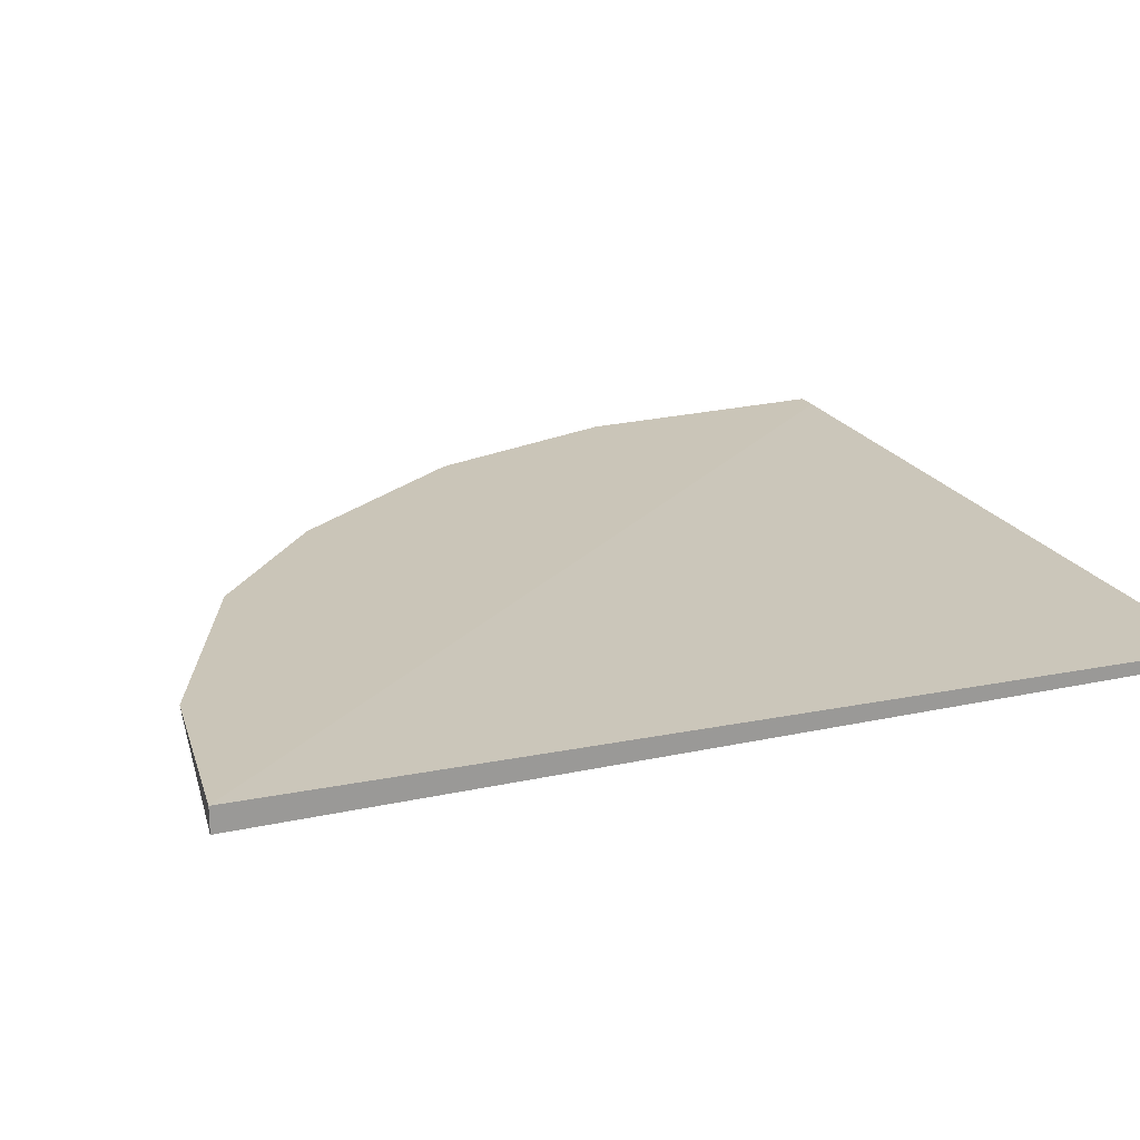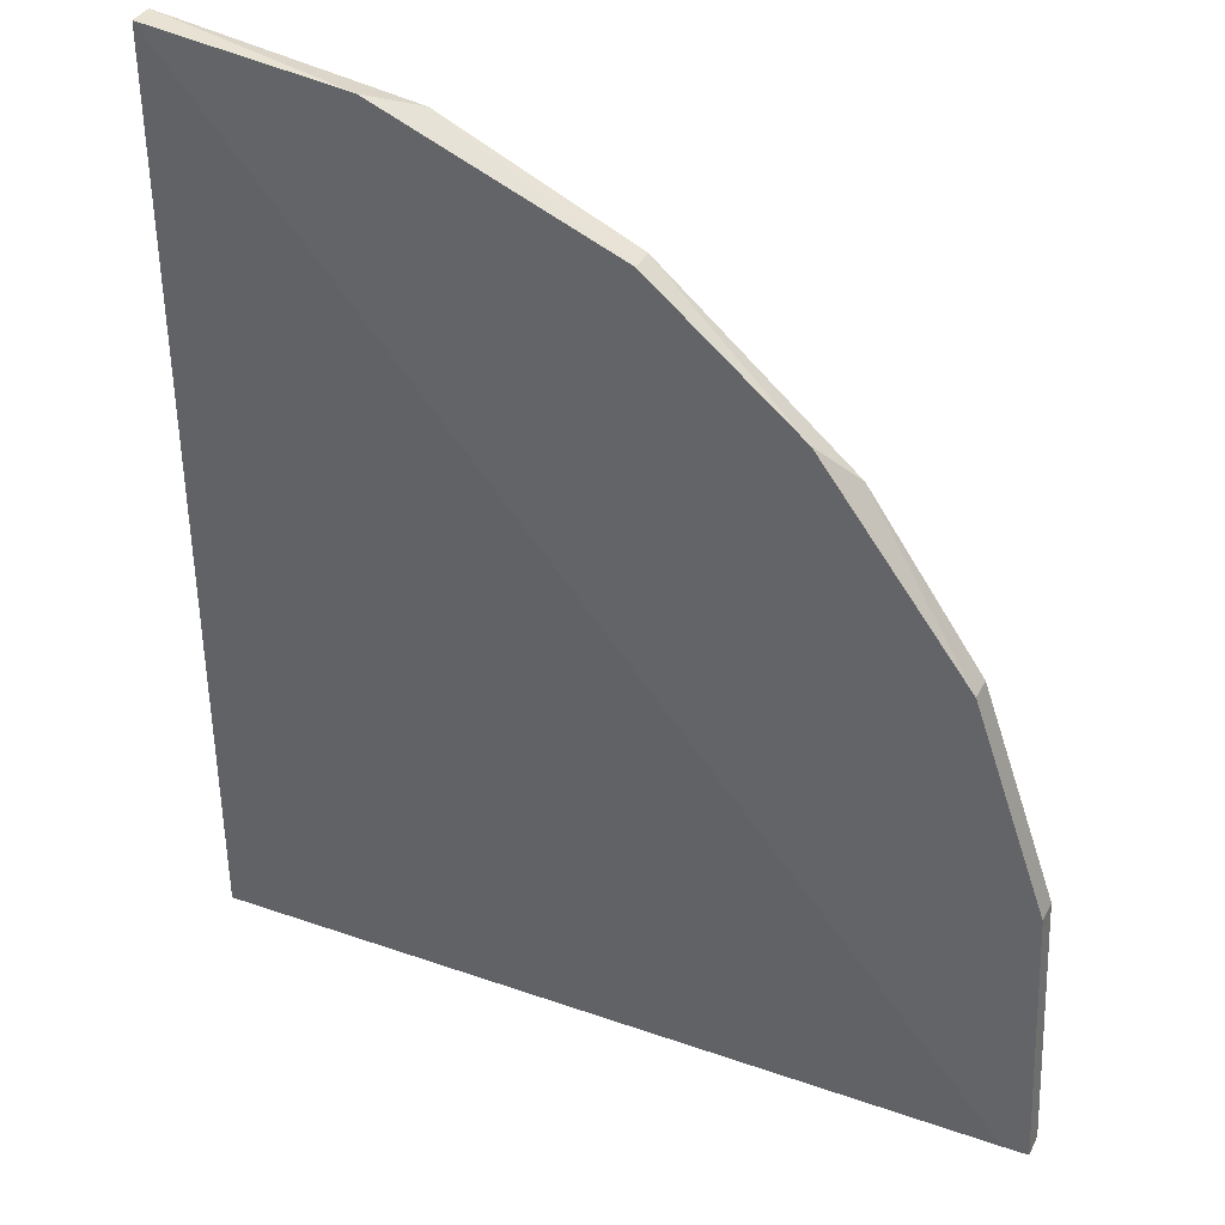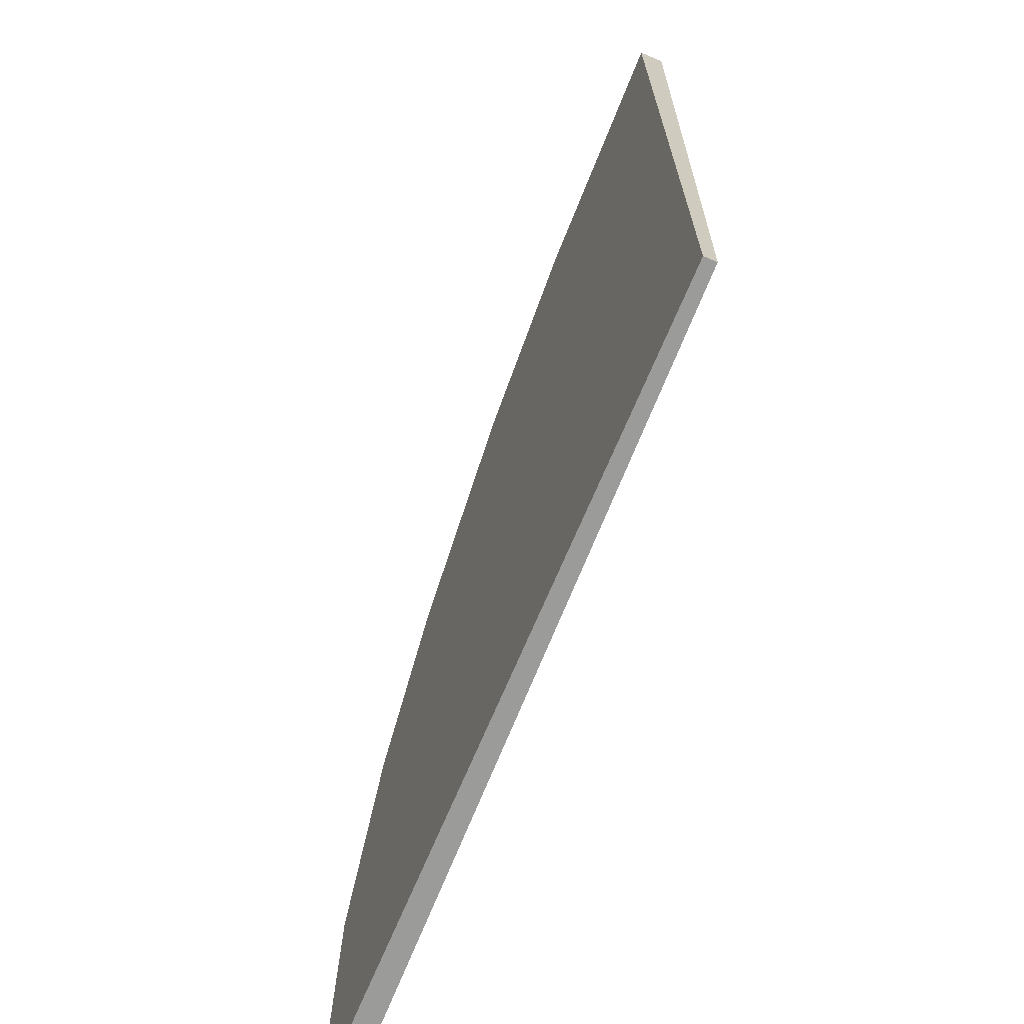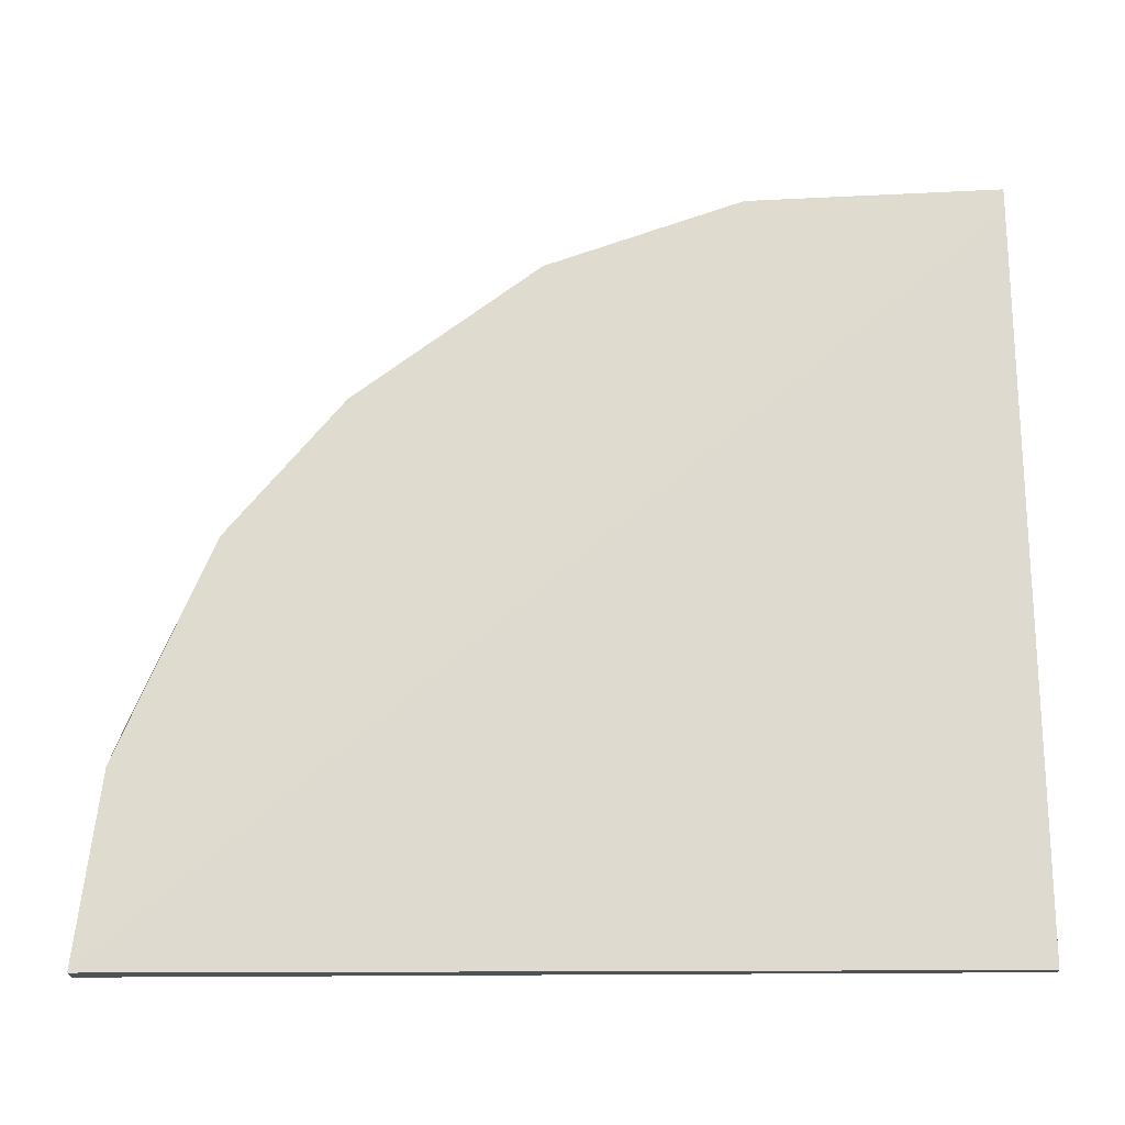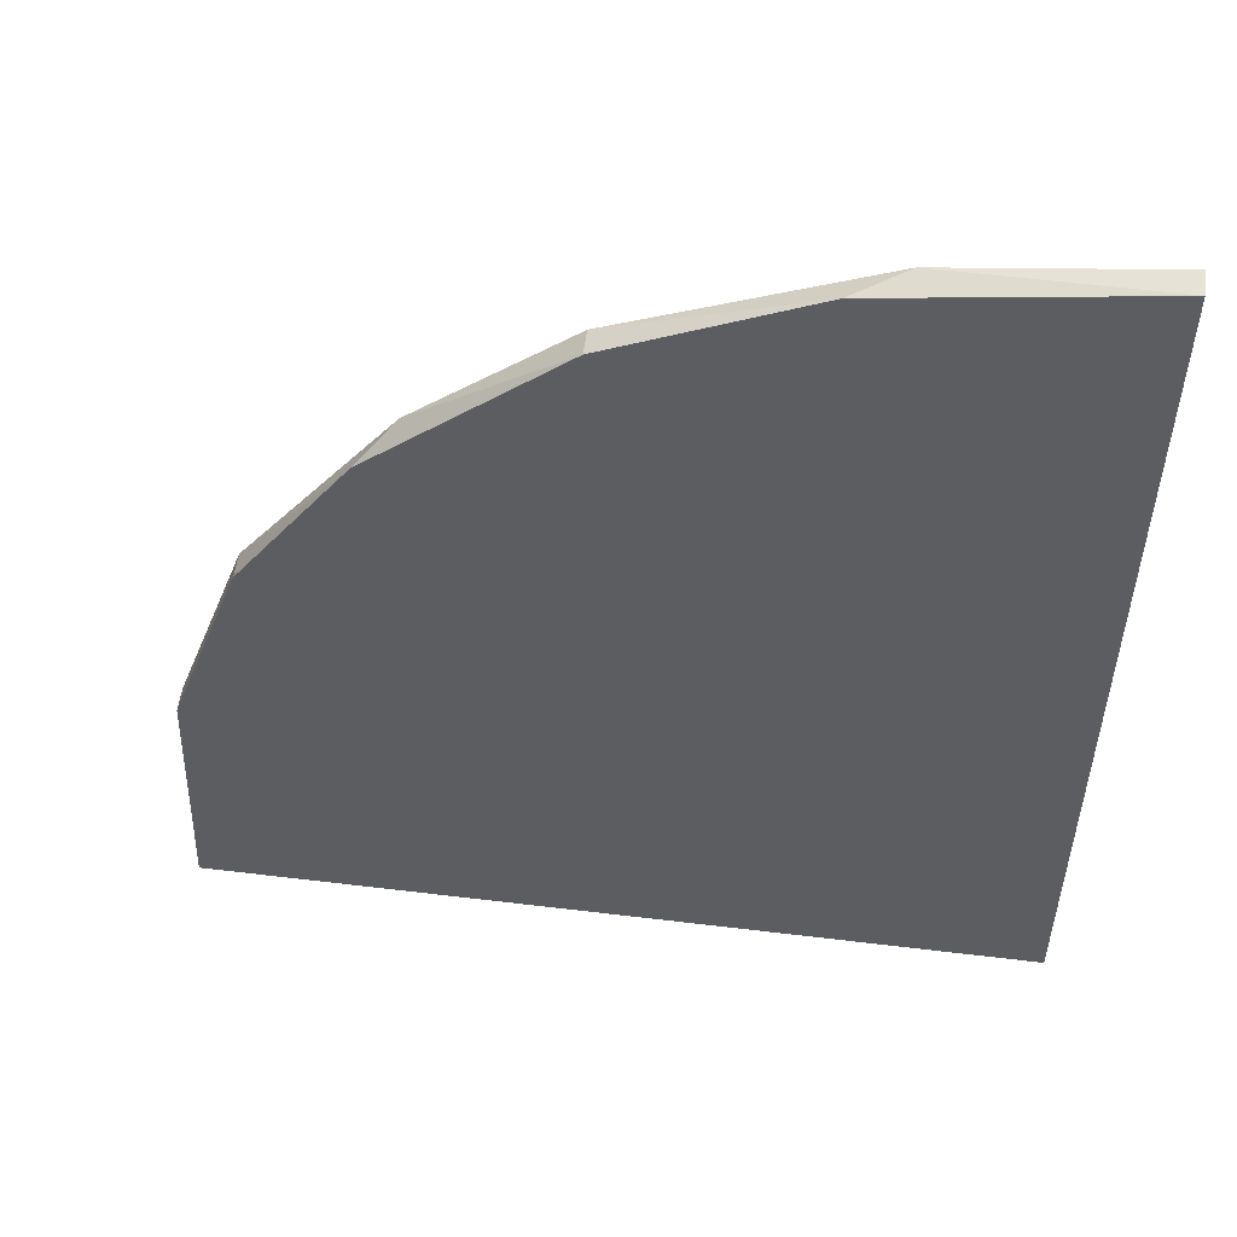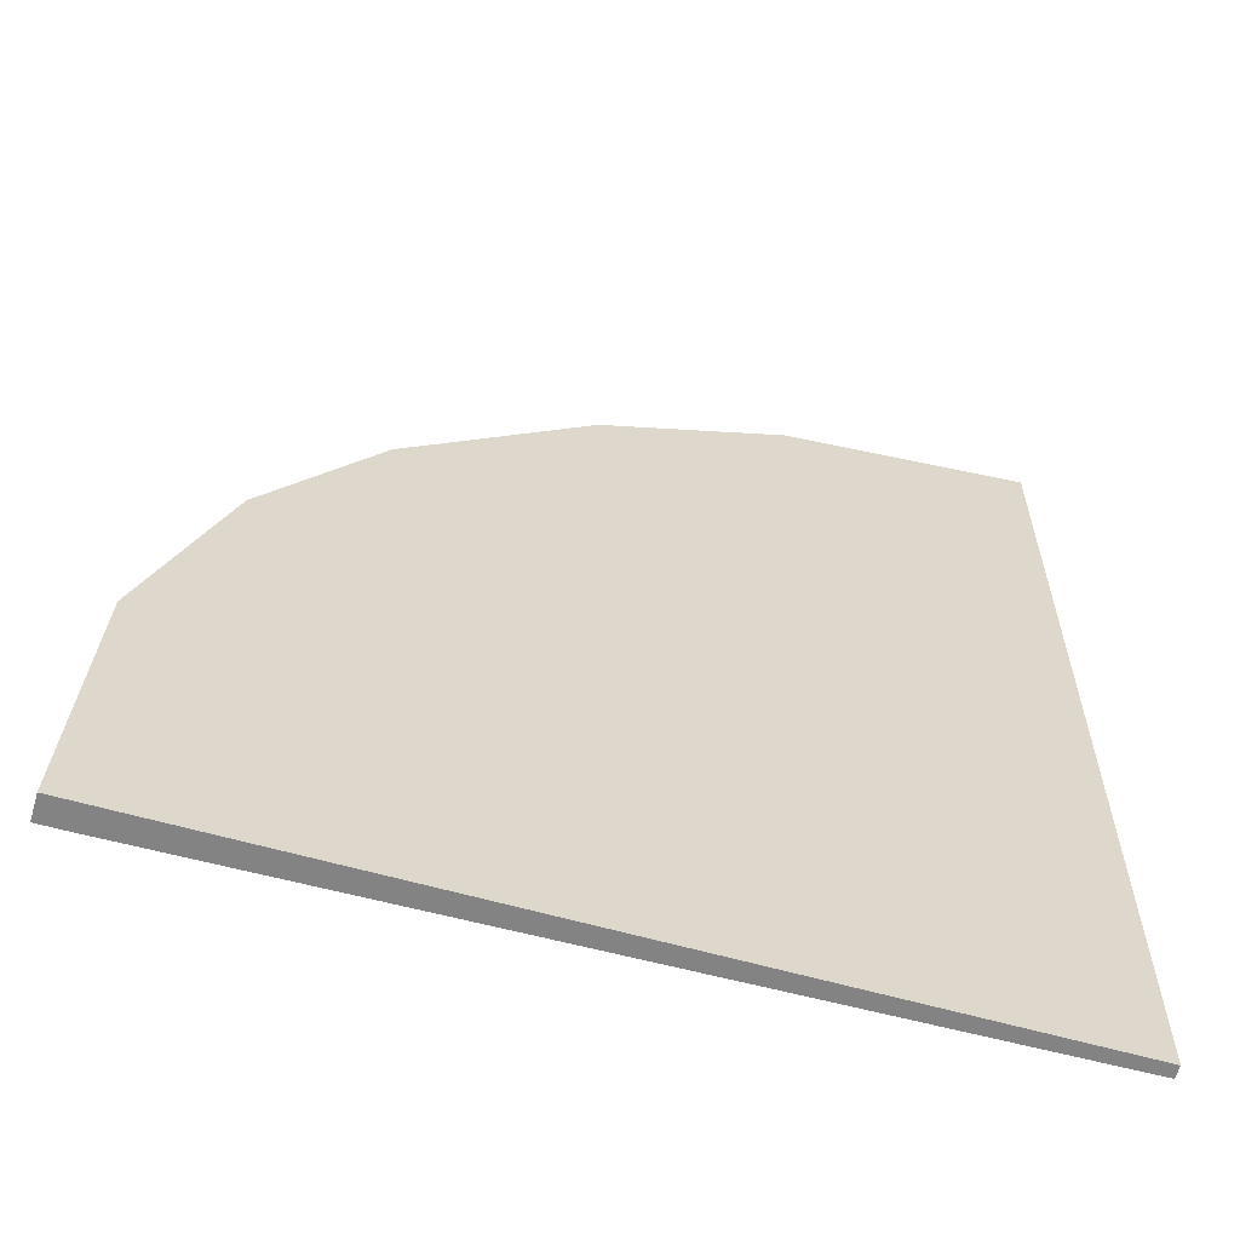
<metadata>
{"format":"obj","ext":"obj","renderer":"f3d","projection":"perspective","resolution":1024,"background":"white","views":[{"elev":20.4,"azim":68.0,"up":"+Y"},{"elev":35.8,"azim":-156.1,"up":"+Z"},{"elev":-69.6,"azim":67.3,"up":"+Z"},{"elev":70.3,"azim":89.7,"up":"+Y"},{"elev":53.8,"azim":7.4,"up":"+Z"},{"elev":-61.0,"azim":-16.2,"up":"+Z"}]}
</metadata>
<code>
v -0.4424 -0.2826 0.4059
v -0.02038 -0.2657 0.6
v -0.02038 -0.2826 0.6
v -0.02038 -0.2826 -0.03309
v -0.5775 -0.2657 -0.03309
v -0.5775 -0.2826 -0.03309
v -0.02038 -0.2741 -0.03309
v -0.5183 -0.2657 0.296
v -0.3158 -0.2657 0.5155
v -0.5691 -0.2826 0.1526
v -0.1892 -0.2826 0.5747
v -0.5691 -0.2657 0.1526
v -0.1555 -0.2657 0.5831
v -0.3158 -0.2826 0.5155
v -0.4171 -0.2657 0.4311
v -0.5606 -0.2657 -0.03309
v -0.5183 -0.2826 0.296
f 8 10 17
f 2 3 4
f 3 1 4
f 4 1 6
f 5 4 6
f 2 4 7
f 4 5 7
f 2 5 8
f 2 8 9
f 6 1 10
f 5 6 10
f 1 3 11
f 8 5 12
f 5 10 12
f 10 8 12
f 3 2 13
f 2 9 13
f 11 3 13
f 9 11 13
f 1 11 14
f 11 9 14
f 8 1 15
f 9 8 15
f 1 14 15
f 14 9 15
f 5 2 16
f 2 7 16
f 7 5 16
f 1 8 17
f 10 1 17

</code>
